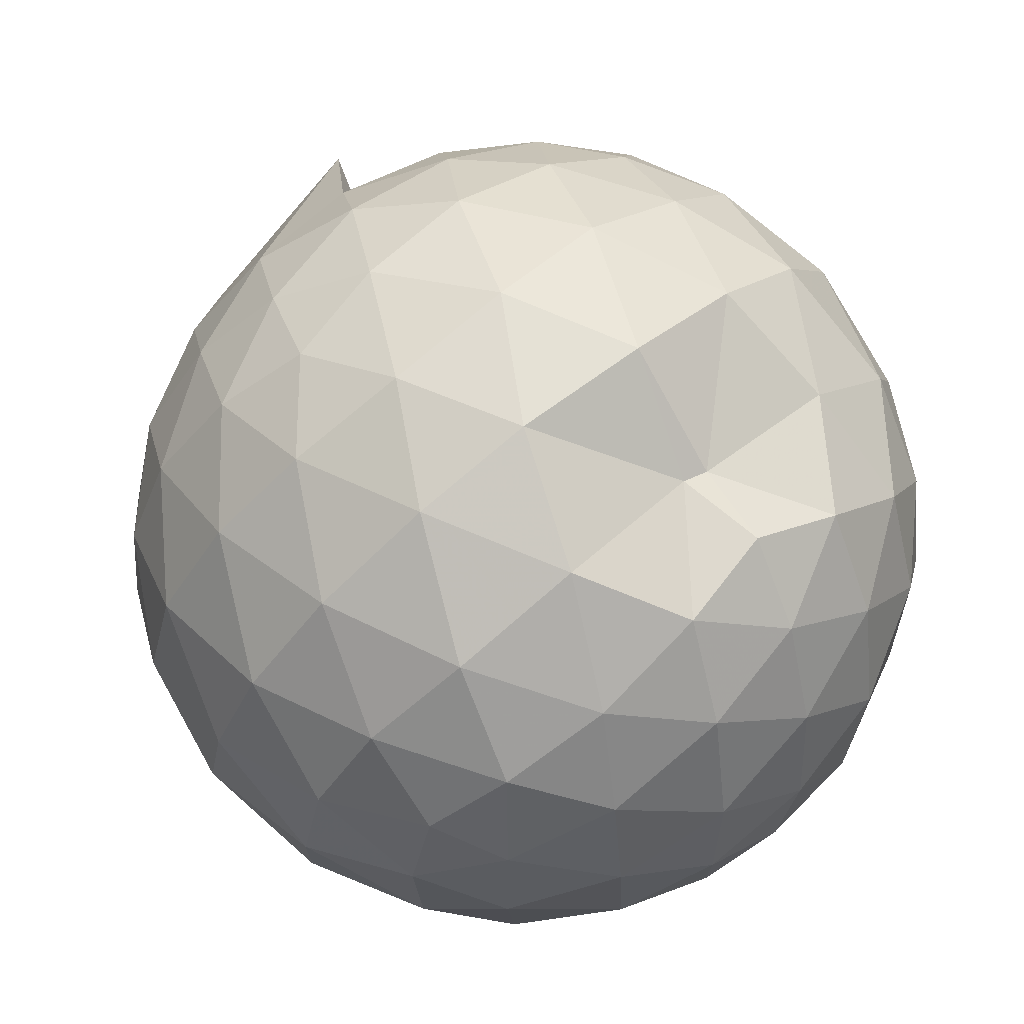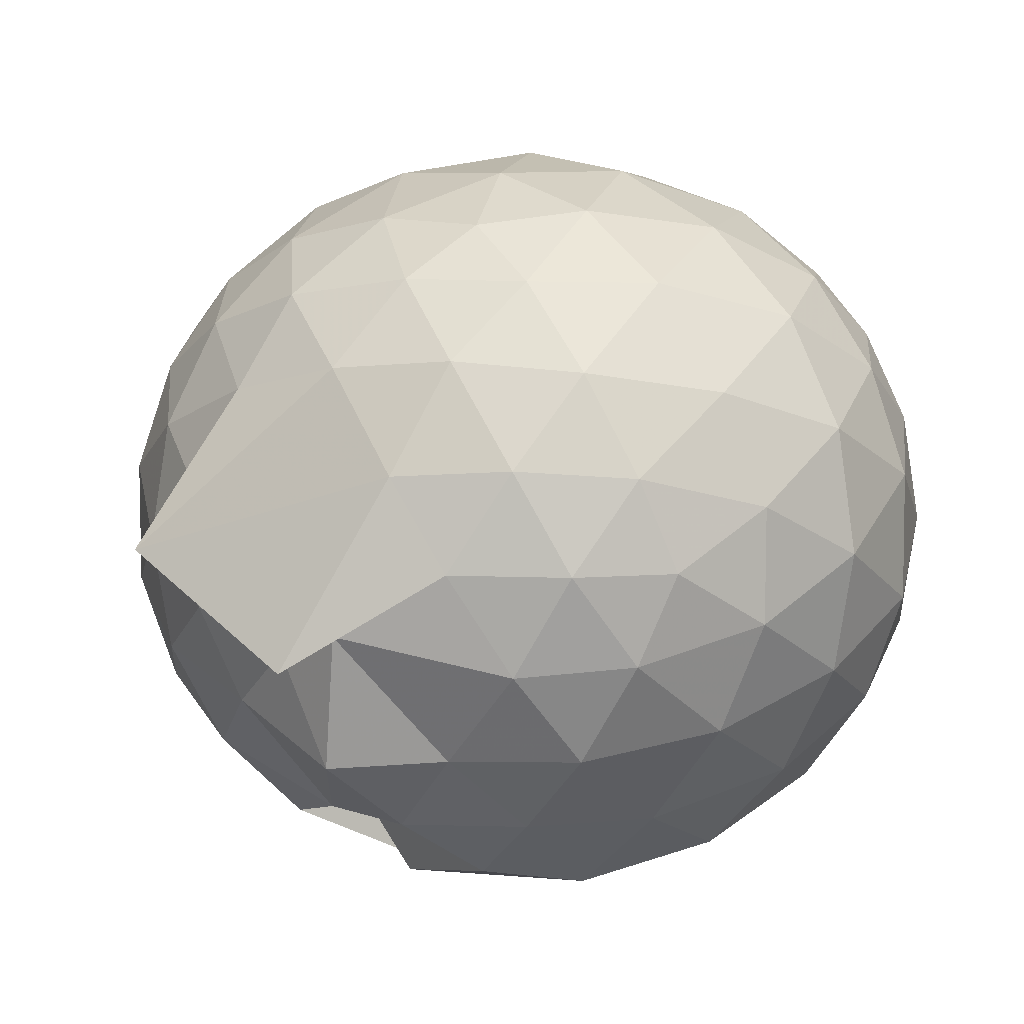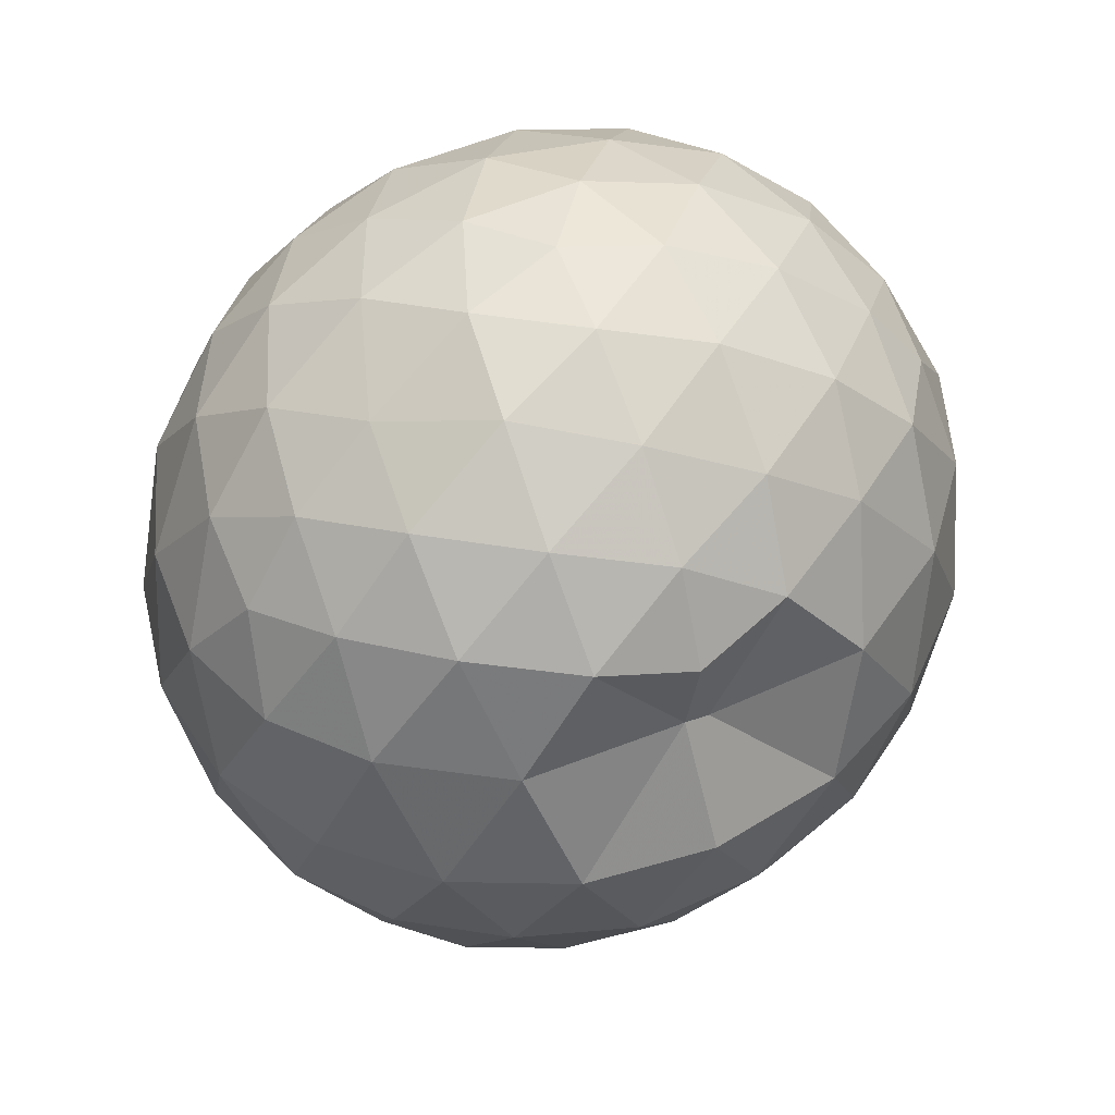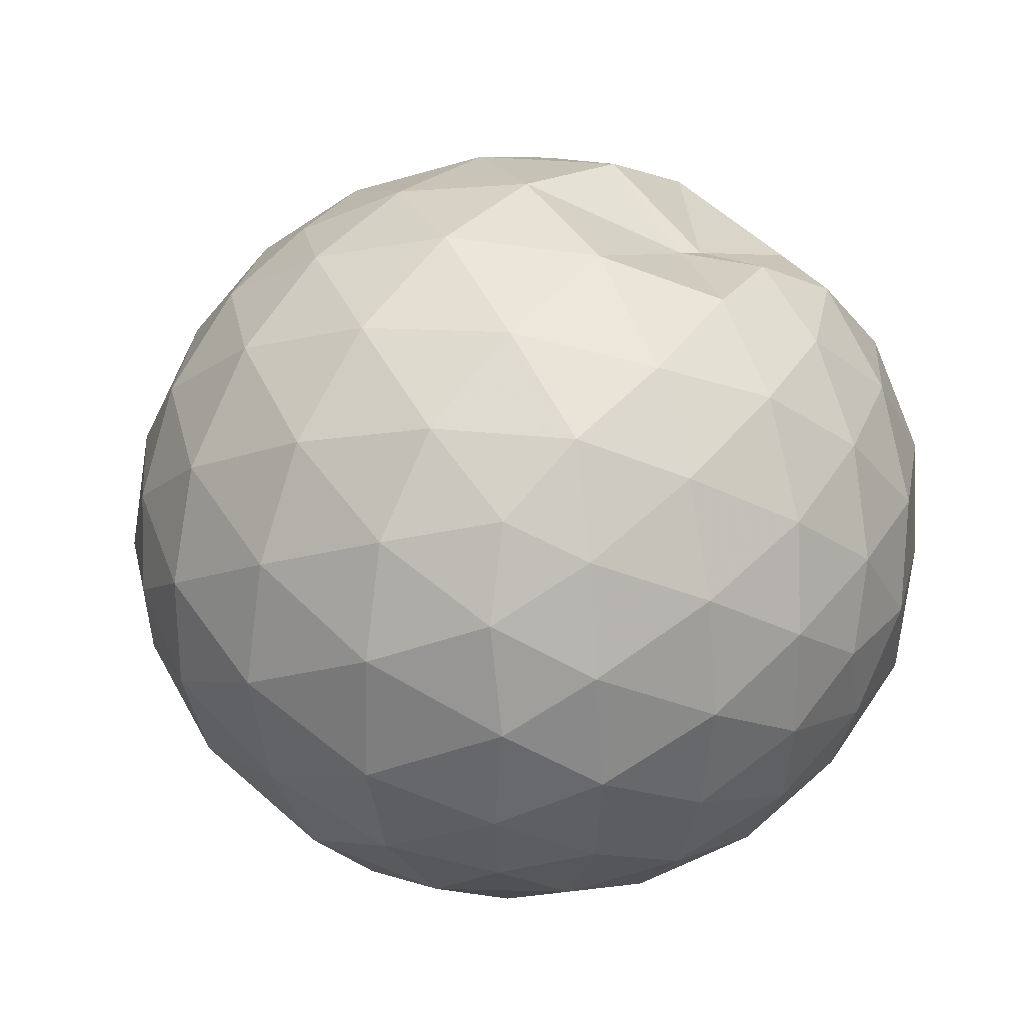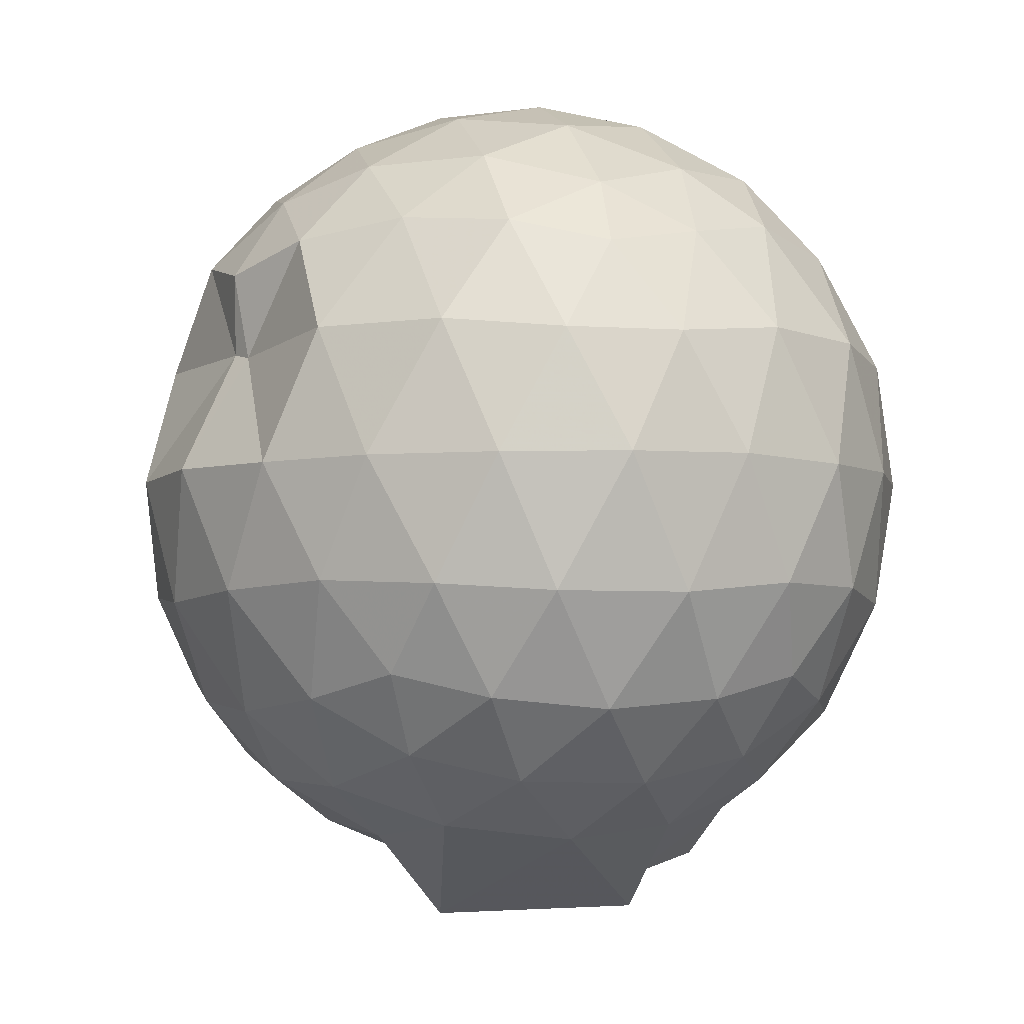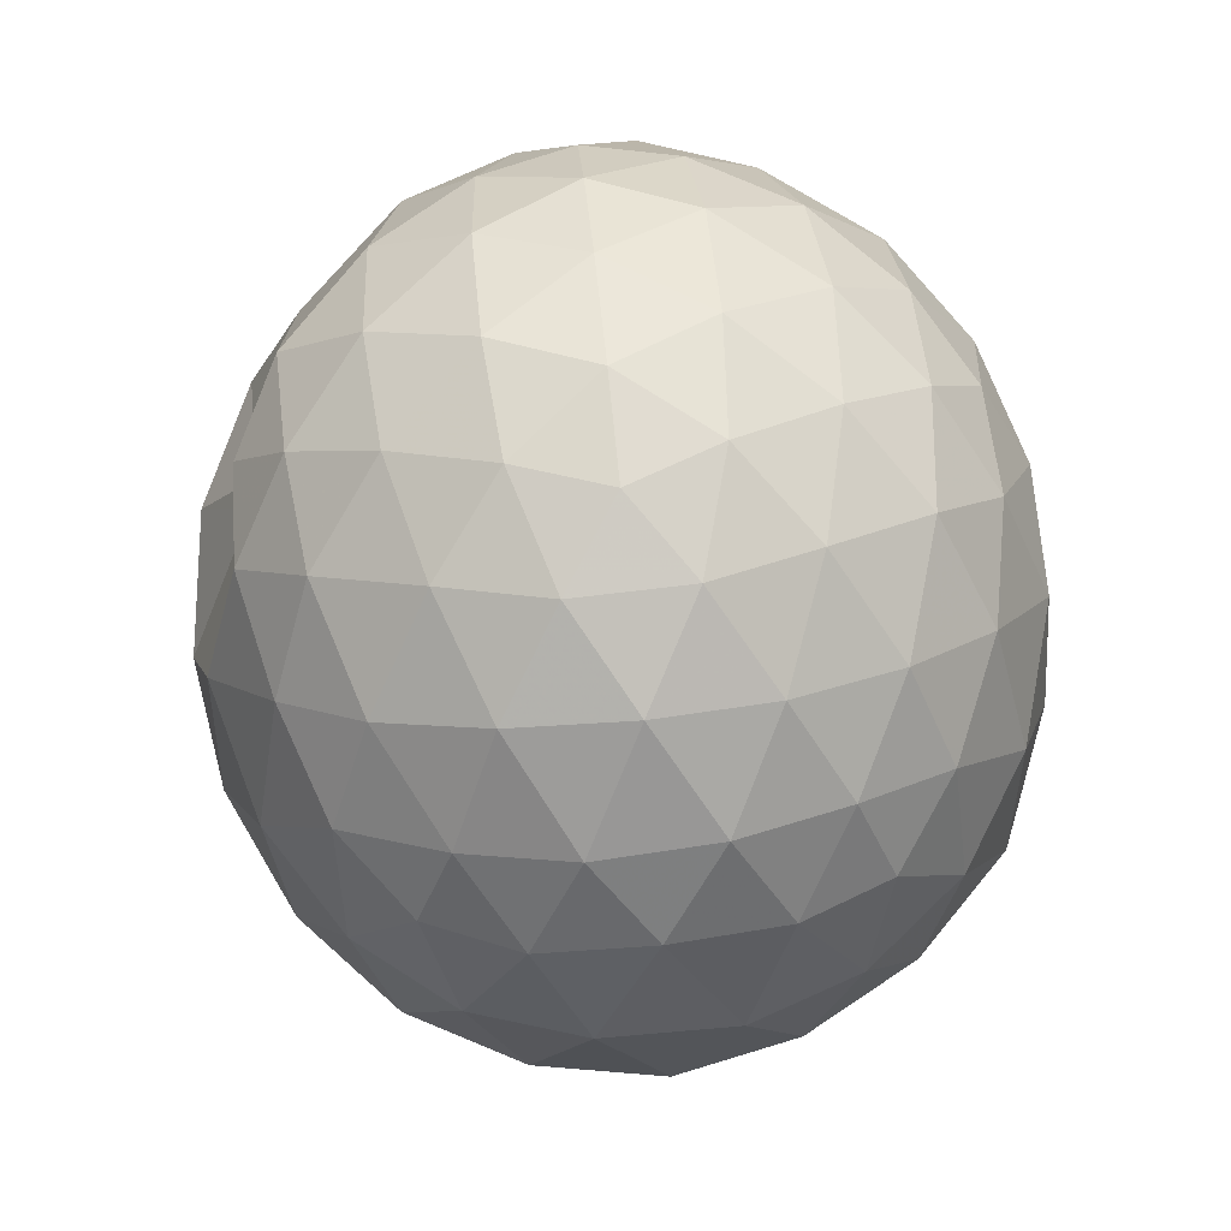
<metadata>
{"format":"obj","ext":"obj","renderer":"f3d","projection":"perspective","resolution":1024,"background":"white","views":[{"elev":74.7,"azim":-38.7,"up":"+Y"},{"elev":8.1,"azim":-139.0,"up":"+Y"},{"elev":52.0,"azim":138.1,"up":"+Z"},{"elev":28.3,"azim":-49.7,"up":"+Y"},{"elev":-4.9,"azim":-139.4,"up":"+Z"},{"elev":76.9,"azim":-95.9,"up":"+Z"}]}
</metadata>
<code>
v 0.04502 -0.3887 2.993
v 0.05871 -0.3754 -0.2193
v 1.451 -0.3937 2.198
v 1.34 -0.04623 2.288
v 1.118 0.3234 2.327
v 0.8062 0.6476 2.284
v 0.4814 0.8228 2.195
v 0.09944 0.8387 2.287
v -0.3524 0.7381 2.335
v -0.7653 0.5963 2.295
v -1.067 0.3631 2.214
v -1.214 0.02719 2.278
v -1.239 -0.3871 2.354
v -1.207 -0.8126 2.289
v -1.081 -1.145 2.196
v -0.7745 -1.363 2.29
v -0.3564 -1.542 2.326
v 0.08562 -1.625 2.287
v 0.4844 -1.616 2.199
v 0.804 -1.414 2.288
v 1.115 -1.102 2.327
v 1.339 -0.7349 2.29
v 1.572 -0.1859 1.879
v 1.424 0.2142 1.915
v 1.081 0.5927 1.879
v 0.5068 0.788 1.881
v 0.413 0.8092 1.86
v -0.1578 0.9918 1.903
v -0.6633 0.8569 1.901
v -1.051 0.6071 1.862
v -1.324 0.2615 1.861
v -1.459 -0.1507 1.906
v -1.467 -0.6347 1.898
v -1.331 -1.043 1.856
v -1.051 -1.402 1.853
v -0.6694 -1.647 1.893
v -0.1699 -1.79 1.902
v 0.298 -1.796 1.857
v 0.7459 -1.666 1.859
v 1.121 -1.402 1.906
v 1.426 -1.007 1.893
v 1.579 -0.6053 1.865
v 1.588 0.06823 1.401
v 1.359 0.4849 1.401
v 1.004 0.8169 1.401
v 0.5547 1.026 1.41
v 0.03109 1.092 1.397
v -0.4426 1.022 1.398
v -0.9006 0.8093 1.396
v -1.259 0.4824 1.401
v -1.479 0.07358 1.409
v -1.565 -0.3938 1.399
v -1.478 -0.8494 1.407
v -1.259 -1.267 1.398
v -0.9187 -1.614 1.382
v -0.4355 -1.809 1.408
v 0.009961 -1.842 1.376
v 0.5605 -1.807 1.412
v 1.007 -1.626 1.374
v 1.36 -1.263 1.402
v 1.587 -0.8493 1.398
v 1.668 -0.3914 1.4
v 1.43 0.2619 0.9419
v 1.15 0.6137 0.9406
v 0.7628 0.8697 0.8999
v 0.3024 1.011 0.9269
v -0.1994 1.016 0.9473
v -0.6515 0.8791 0.9248
v -1.017 0.6206 0.8974
v -1.322 0.2351 0.8964
v -1.486 -0.1745 0.9423
v -1.486 -0.6072 0.9408
v -1.324 -1.019 0.8959
v -1.018 -1.402 0.8894
v -0.6571 -1.721 0.9115
v 0.1165 -1.784 0.7501
v 0.2716 -1.758 0.8709
v 0.7198 -1.526 0.8723
v 1.152 -1.437 0.9838
v 1.43 -1.045 0.9415
v 1.562 -0.6299 0.8961
v 1.563 -0.153 0.8966
v 1.187 0.3681 0.6007
v 0.8755 0.5853 0.5092
v 0.4656 0.7579 0.465
v 0.009769 0.848 0.5099
v -0.3864 0.8277 0.5986
v -0.7102 0.6313 0.5105
v -1.017 0.3172 0.4688
v -1.24 -0.05072 0.509
v -1.349 -0.3918 0.5989
v -1.239 -0.7325 0.5082
v -1.012 -1.11 0.4672
v -0.7094 -1.414 0.5137
v -0.437 -1.65 0.5725
v 0.356 -1.5 0.7248
v 0.4629 -1.541 0.4726
v 0.8778 -1.366 0.5115
v 1.188 -1.15 0.6011
v 1.315 -0.8138 0.5098
v 1.368 -0.3919 0.4713
v 1.316 0.03073 0.5089
v 1.215 -0.3929 2.504
v 1.028 -0.02013 2.605
v 0.7386 0.3481 2.607
v 0.4034 0.631 2.509
v -0.02769 0.5845 2.604
v -0.5021 0.439 2.603
v -0.9081 0.2251 2.479
v -0.9941 -0.1723 2.583
v -0.9791 -0.6157 2.609
v -0.8889 -1.019 2.509
v -0.5016 -1.219 2.606
v -0.02819 -1.364 2.605
v 0.4099 -1.411 2.506
v 0.7344 -1.131 2.607
v 1.034 -0.7614 2.607
v 0.8778 -0.3934 2.732
v 0.6048 -0.02039 2.845
v 0.2979 0.3169 2.773
v -0.1583 0.2053 2.844
v -0.5976 0.04622 2.779
v -0.63 -0.3899 2.845
v -0.5998 -0.82 2.776
v -0.1596 -0.9888 2.845
v 0.3014 -1.101 2.769
v 0.6047 -0.7598 2.845
v 0.4395 -0.3903 2.948
v 0.169 -0.05227 2.947
v -0.2636 -0.1809 2.948
v -0.2581 -0.6016 2.95
v 0.1712 -0.7274 2.947
v 0.9957 0.2395 0.2922
v 0.6181 0.435 0.1932
v 0.1678 0.5645 0.1716
v -0.3039 0.6352 0.2965
v -0.6168 0.3542 0.1992
v -0.9202 -0.01969 0.1896
v -1.113 -0.3926 0.2893
v -0.9216 -0.7672 0.1926
v -0.5994 -1.124 0.1989
v -0.3304 -1.414 0.2311
v 0.1522 -1.448 0.3452
v 0.6074 -1.223 0.1918
v 0.9947 -1.023 0.2916
v 1.081 -0.621 0.1897
v 1.081 -0.1616 0.1904
v 0.7045 0.04708 0.0159
v 0.2525 0.2162 -0.03181
v -0.1956 0.3177 0.02148
v -0.5318 -0.04911 -0.03404
v -0.7534 -0.3894 0.02014
v -0.3993 -0.6249 -0.1942
v -0.2949 -1.139 -0.1307
v 0.2394 -0.9706 -0.04815
v 0.7069 -0.831 0.0149
v 0.7368 -0.3914 -0.04896
v 0.3605 -0.1824 -0.1505
v 0.4511 -0.3723 -0.382
v -0.2625 -0.7576 -0.3376
v -0.08334 -0.7297 -0.1493
v 0.3479 -0.6094 -0.1598
f 3 23 4
f 4 23 24
f 4 24 5
f 5 24 25
f 5 25 6
f 6 25 26
f 6 26 7
f 7 26 27
f 7 27 8
f 8 27 28
f 8 28 9
f 9 28 29
f 9 29 10
f 10 29 30
f 10 30 11
f 11 30 31
f 11 31 12
f 12 31 32
f 12 32 13
f 13 32 33
f 13 33 14
f 14 33 34
f 14 34 15
f 15 34 35
f 15 35 16
f 16 35 36
f 16 36 17
f 17 36 37
f 17 37 18
f 18 37 38
f 18 38 19
f 19 38 39
f 19 39 20
f 20 39 40
f 20 40 21
f 21 40 41
f 21 41 22
f 22 41 42
f 22 42 3
f 3 42 23
f 23 43 24
f 24 43 44
f 24 44 25
f 25 44 45
f 25 45 26
f 26 45 46
f 26 46 27
f 27 46 47
f 27 47 28
f 28 47 48
f 28 48 29
f 29 48 49
f 29 49 30
f 30 49 50
f 30 50 31
f 31 50 51
f 31 51 32
f 32 51 52
f 32 52 33
f 33 52 53
f 33 53 34
f 34 53 54
f 34 54 35
f 35 54 55
f 35 55 36
f 36 55 56
f 36 56 37
f 37 56 57
f 37 57 38
f 38 57 58
f 38 58 39
f 39 58 59
f 39 59 40
f 40 59 60
f 40 60 41
f 41 60 61
f 41 61 42
f 42 61 62
f 42 62 23
f 23 62 43
f 43 63 44
f 44 63 64
f 44 64 45
f 45 64 65
f 45 65 46
f 46 65 66
f 46 66 47
f 47 66 67
f 47 67 48
f 48 67 68
f 48 68 49
f 49 68 69
f 49 69 50
f 50 69 70
f 50 70 51
f 51 70 71
f 51 71 52
f 52 71 72
f 52 72 53
f 53 72 73
f 53 73 54
f 54 73 74
f 54 74 55
f 55 74 75
f 55 75 56
f 56 75 76
f 56 76 57
f 57 76 77
f 57 77 58
f 58 77 78
f 58 78 59
f 59 78 79
f 59 79 60
f 60 79 80
f 60 80 61
f 61 80 81
f 61 81 62
f 62 81 82
f 62 82 43
f 43 82 63
f 63 83 64
f 64 83 84
f 64 84 65
f 65 84 85
f 65 85 66
f 66 85 86
f 66 86 67
f 67 86 87
f 67 87 68
f 68 87 88
f 68 88 69
f 69 88 89
f 69 89 70
f 70 89 90
f 70 90 71
f 71 90 91
f 71 91 72
f 72 91 92
f 72 92 73
f 73 92 93
f 73 93 74
f 74 93 94
f 74 94 75
f 75 94 95
f 75 95 76
f 76 95 96
f 76 96 77
f 77 96 97
f 77 97 78
f 78 97 98
f 78 98 79
f 79 98 99
f 79 99 80
f 80 99 100
f 80 100 81
f 81 100 101
f 81 101 82
f 82 101 102
f 82 102 63
f 63 102 83
f 103 104 118
f 104 119 118
f 104 105 119
f 105 120 119
f 105 106 120
f 106 107 120
f 107 121 120
f 107 108 121
f 108 122 121
f 108 109 122
f 109 110 122
f 110 123 122
f 110 111 123
f 111 124 123
f 111 112 124
f 112 113 124
f 113 125 124
f 113 114 125
f 114 126 125
f 114 115 126
f 115 116 126
f 116 127 126
f 116 117 127
f 117 118 127
f 117 103 118
f 118 119 128
f 119 129 128
f 119 120 129
f 120 121 129
f 121 130 129
f 121 122 130
f 122 123 130
f 123 131 130
f 123 124 131
f 124 125 131
f 125 132 131
f 125 126 132
f 126 127 132
f 127 128 132
f 127 118 128
f 133 148 134
f 134 148 149
f 134 149 135
f 135 149 150
f 135 150 136
f 136 150 137
f 137 150 151
f 137 151 138
f 138 151 152
f 138 152 139
f 139 152 140
f 140 152 153
f 140 153 141
f 141 153 154
f 141 154 142
f 142 154 143
f 143 154 155
f 143 155 144
f 144 155 156
f 144 156 145
f 145 156 146
f 146 156 157
f 146 157 147
f 147 157 148
f 147 148 133
f 148 158 149
f 149 158 159
f 149 159 150
f 150 159 151
f 151 159 160
f 151 160 152
f 152 160 153
f 153 160 161
f 153 161 154
f 154 161 155
f 155 161 162
f 155 162 156
f 156 162 157
f 157 162 158
f 157 158 148
f 3 4 103
f 103 4 104
f 4 5 104
f 104 5 105
f 5 6 105
f 105 6 106
f 6 7 106
f 7 8 106
f 106 8 107
f 8 9 107
f 107 9 108
f 9 10 108
f 108 10 109
f 10 11 109
f 11 12 109
f 109 12 110
f 12 13 110
f 110 13 111
f 13 14 111
f 111 14 112
f 14 15 112
f 15 16 112
f 112 16 113
f 16 17 113
f 113 17 114
f 17 18 114
f 114 18 115
f 18 19 115
f 19 20 115
f 115 20 116
f 20 21 116
f 116 21 117
f 21 22 117
f 117 22 103
f 22 3 103
f 83 133 84
f 84 133 134
f 84 134 85
f 85 134 135
f 85 135 86
f 86 135 136
f 86 136 87
f 87 136 88
f 88 136 137
f 88 137 89
f 89 137 138
f 89 138 90
f 90 138 139
f 90 139 91
f 91 139 92
f 92 139 140
f 92 140 93
f 93 140 141
f 93 141 94
f 94 141 142
f 94 142 95
f 95 142 96
f 96 142 143
f 96 143 97
f 97 143 144
f 97 144 98
f 98 144 145
f 98 145 99
f 99 145 100
f 100 145 146
f 100 146 101
f 101 146 147
f 101 147 102
f 102 147 133
f 102 133 83
f 128 129 1
f 129 130 1
f 130 131 1
f 131 132 1
f 132 128 1
f 159 158 2
f 160 159 2
f 161 160 2
f 162 161 2
f 158 162 2

</code>
